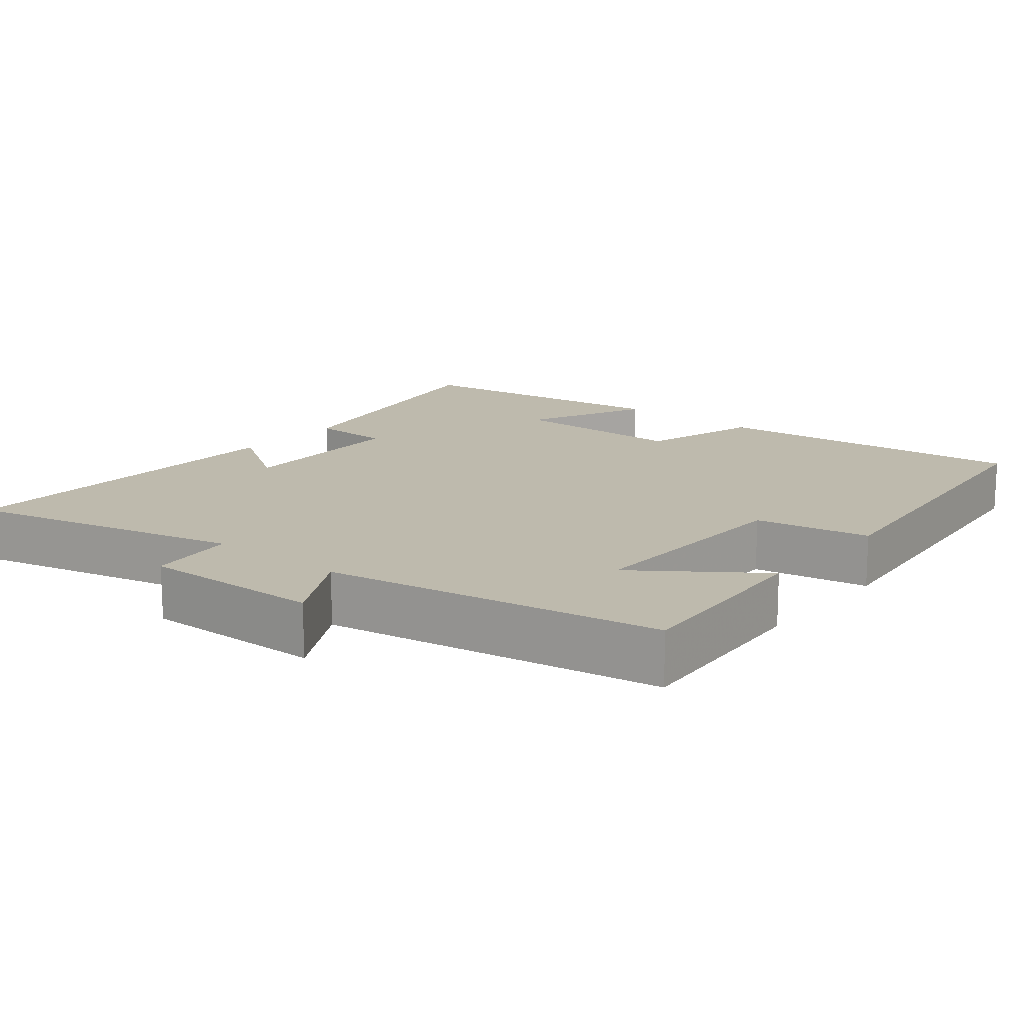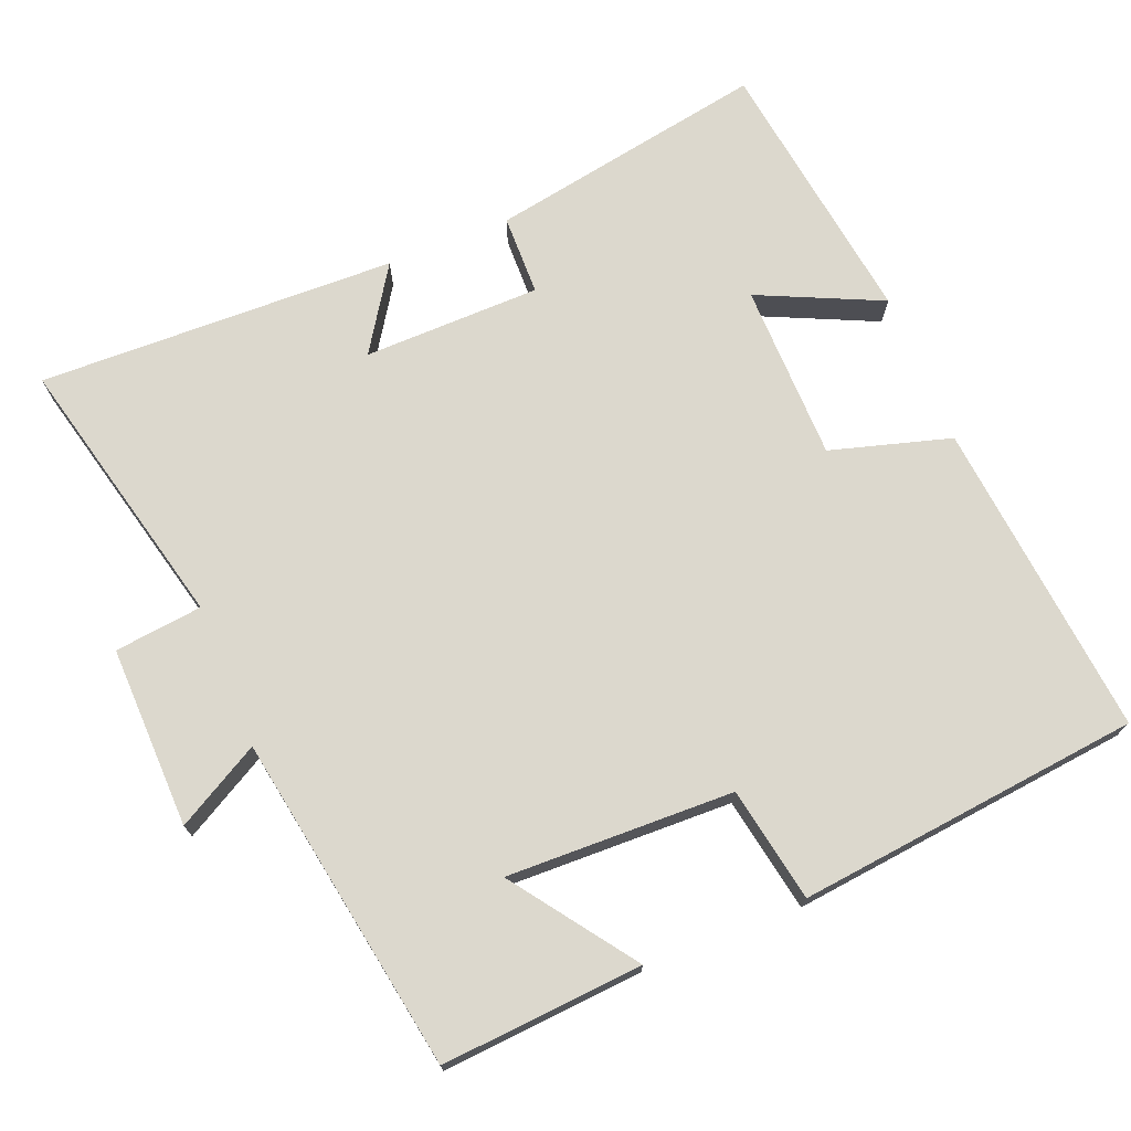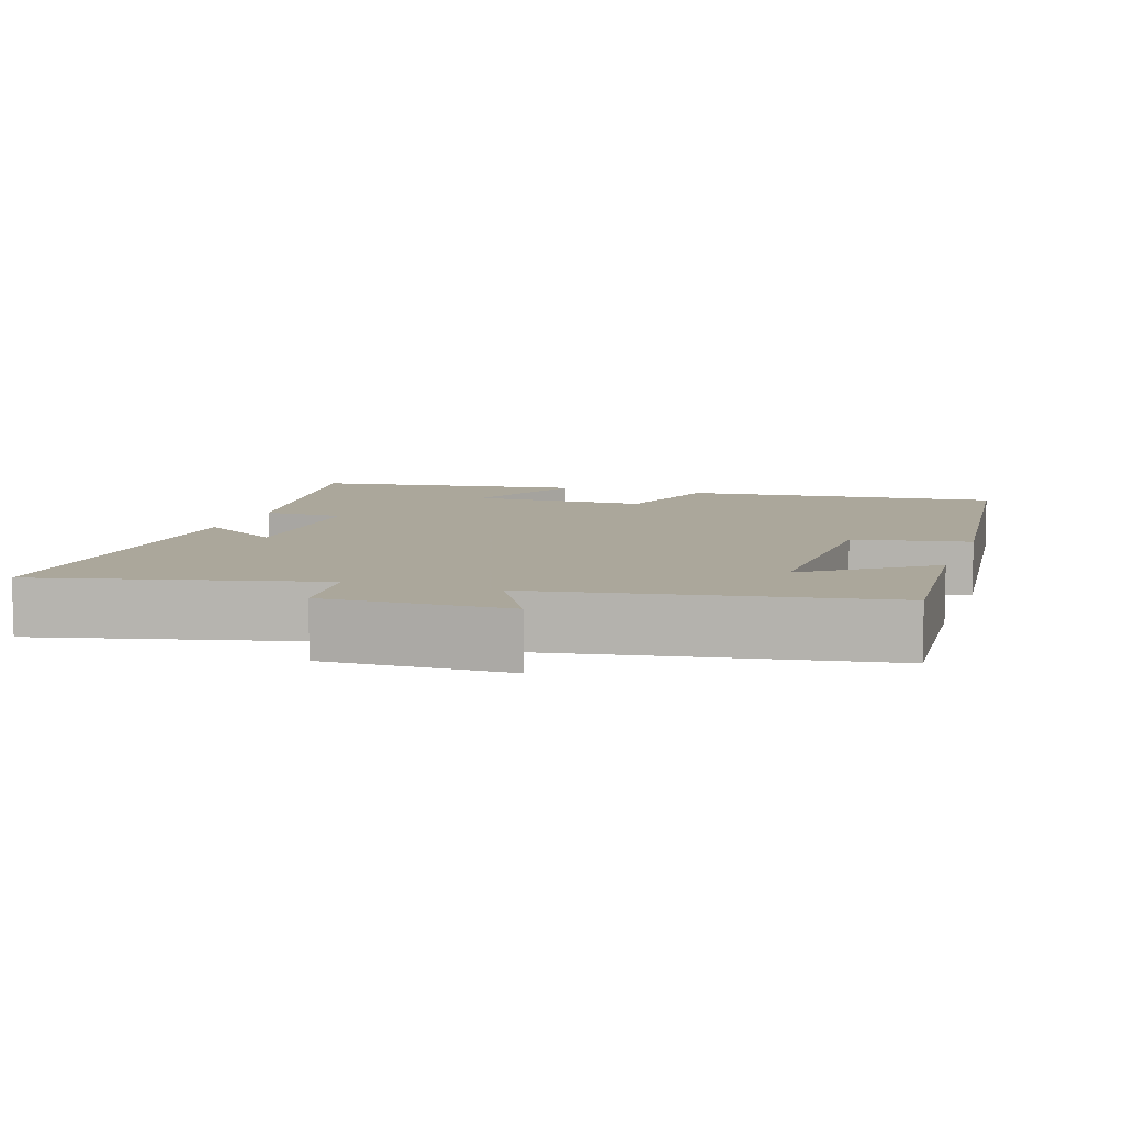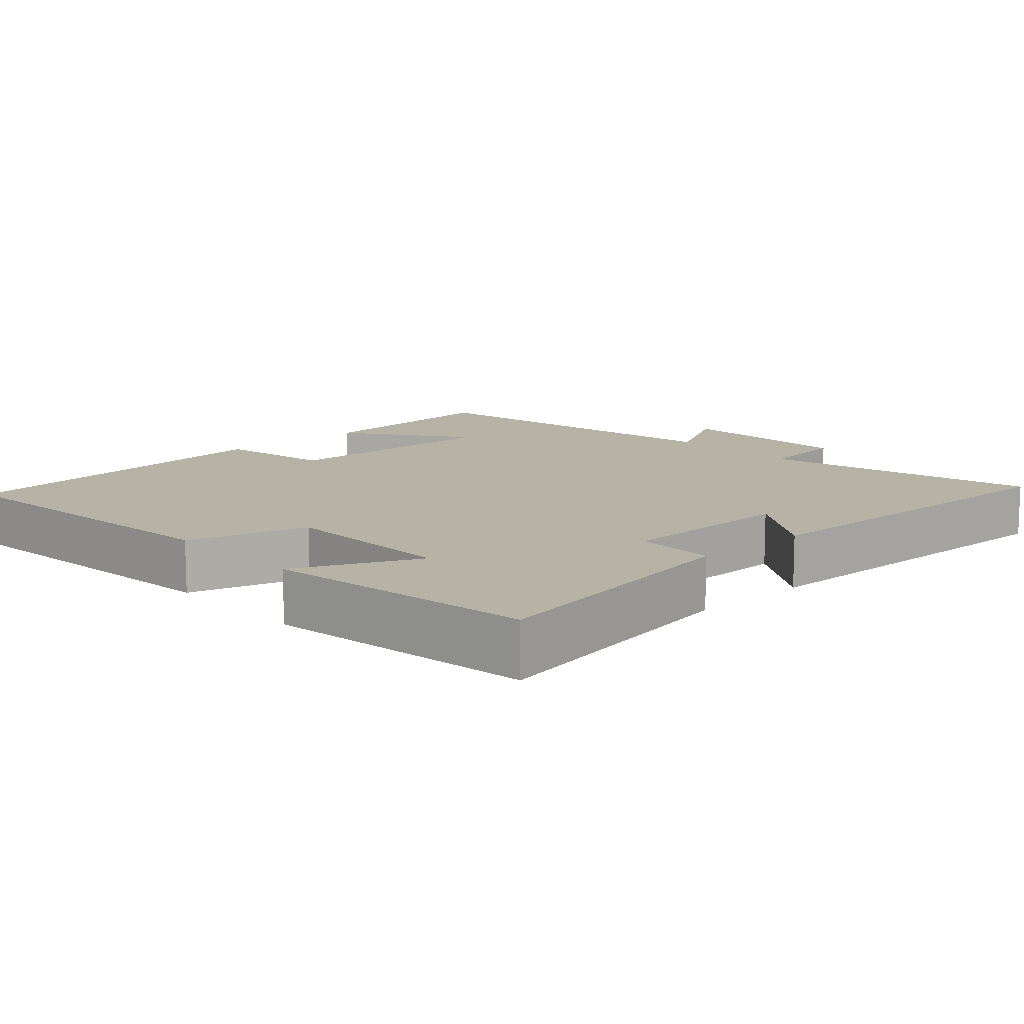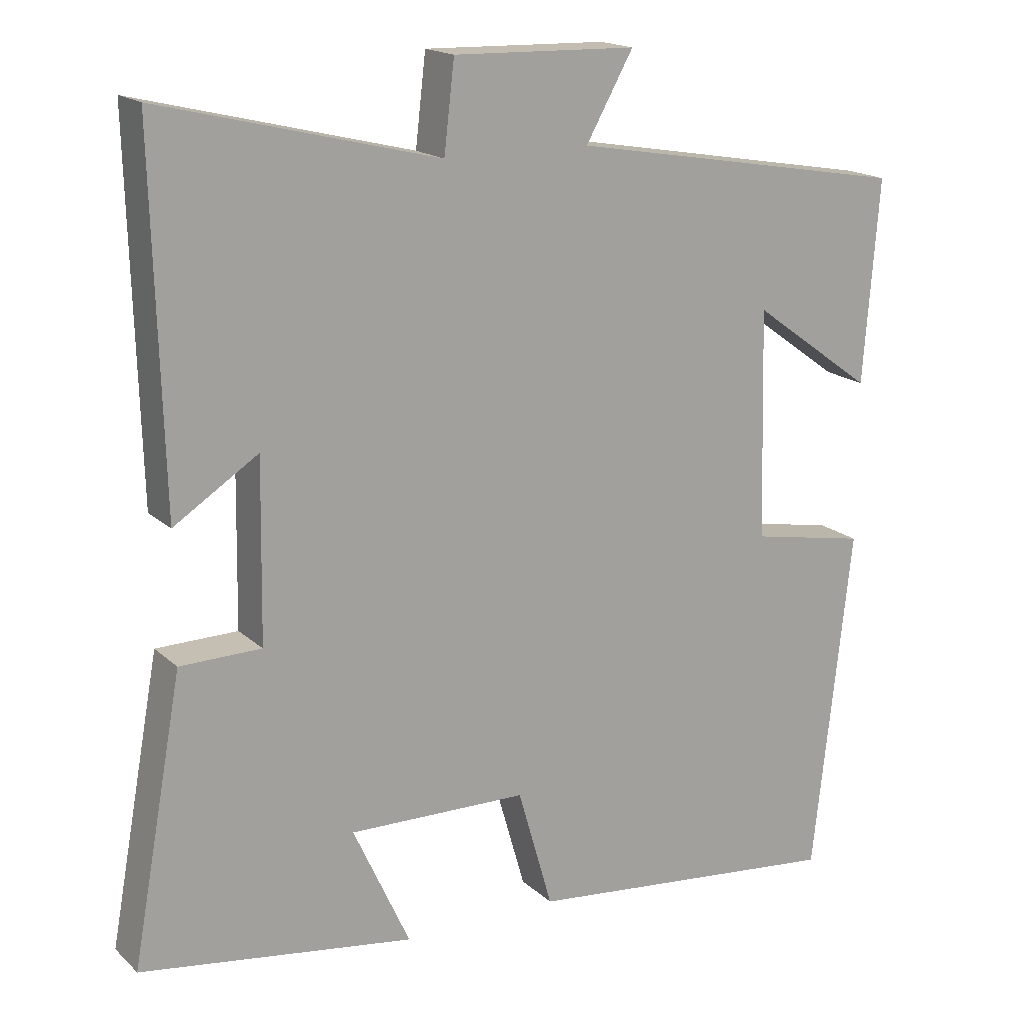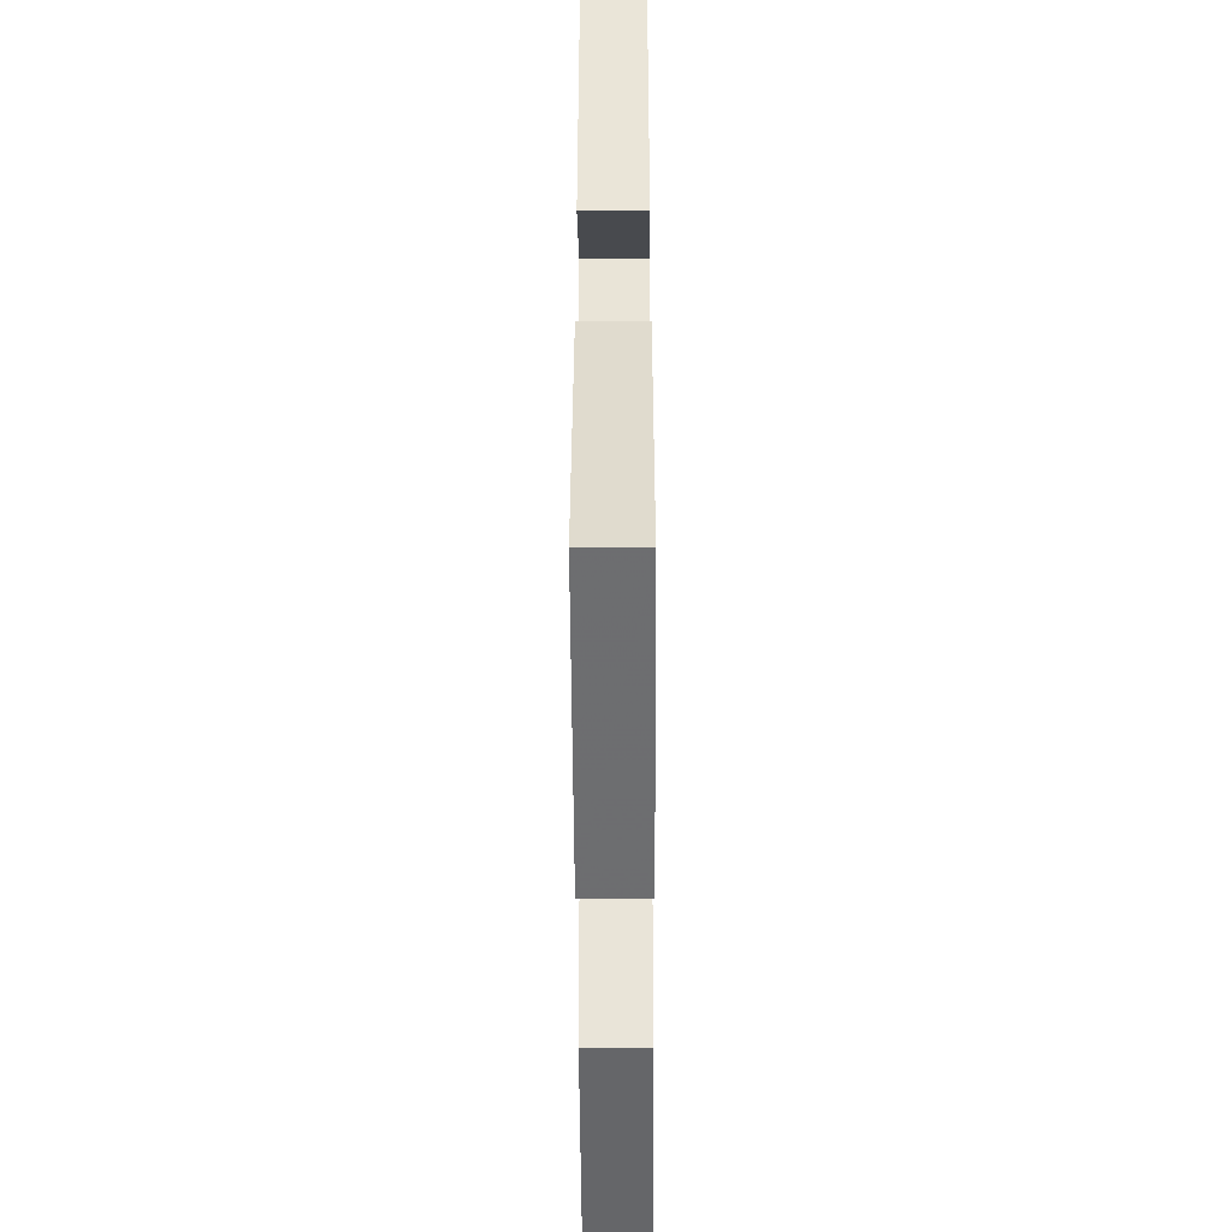
<metadata>
{"format":"obj","ext":"obj","renderer":"f3d","projection":"perspective","resolution":1024,"background":"white","views":[{"elev":15.4,"azim":39.5,"up":"+Y"},{"elev":72.6,"azim":68.1,"up":"+Y"},{"elev":8.2,"azim":18.5,"up":"+Y"},{"elev":12.2,"azim":-132.4,"up":"+Y"},{"elev":17.3,"azim":-30.6,"up":"+Z"},{"elev":-46.0,"azim":-89.7,"up":"+Z"}]}
</metadata>
<code>
v 0.448 0.07 -0.544
v 0.014 0.07 -0.5
v -0.033 0.07 -0.336
v -0.275 0.07 -0.332
v -0.198 0.07 -0.5
v -0.569 0.07 -0.447
v -0.5 0.07 -0.067
v -0.39 0.07 -0.065
v -0.386 0.07 0.177
v -0.5 0.07 0.103
v -0.513 0.07 0.592
v -0.137 0.07 0.5
v -0.123 0.07 0.62
v 0.125 0.07 0.614
v 0.061 0.07 0.5
v 0.521 0.07 0.421
v 0.5 0.07 0.146
v 0.335 0.07 0.265
v 0.343 0.07 -0.045
v 0.5 0.07 -0.074
v 0.448 0 -0.544
v 0.014 0 -0.5
v -0.033 0 -0.336
v -0.275 0 -0.332
v -0.198 0 -0.5
v -0.569 0 -0.447
v -0.5 0 -0.067
v -0.39 0 -0.065
v -0.386 0 0.177
v -0.5 0 0.103
v -0.513 0 0.592
v -0.137 0 0.5
v -0.123 0 0.62
v 0.125 0 0.614
v 0.061 0 0.5
v 0.521 0 0.421
v 0.5 0 0.146
v 0.335 0 0.265
v 0.343 0 -0.045
v 0.5 0 -0.074
f 1 2 3
f 20 1 3
f 19 20 3
f 18 19 3 4
f 15 16 17 18
f 15 18 4
f 12 13 14 15
f 12 15 4
f 9 10 11 12
f 8 9 12 4
f 7 8 4
f 4 5 6 7
f 23 22 21
f 23 21 40
f 23 40 39
f 24 23 39 38
f 38 37 36 35
f 24 38 35
f 35 34 33 32
f 24 35 32
f 32 31 30 29
f 24 32 29 28
f 24 28 27
f 27 26 25 24
f 1 21 22 2
f 2 22 23 3
f 3 23 24 4
f 4 24 25 5
f 5 25 26 6
f 6 26 27 7
f 7 27 28 8
f 8 28 29 9
f 9 29 30 10
f 10 30 31 11
f 11 31 32 12
f 12 32 33 13
f 13 33 34 14
f 14 34 35 15
f 15 35 36 16
f 16 36 37 17
f 17 37 38 18
f 18 38 39 19
f 19 39 40 20
f 20 40 21 1

</code>
